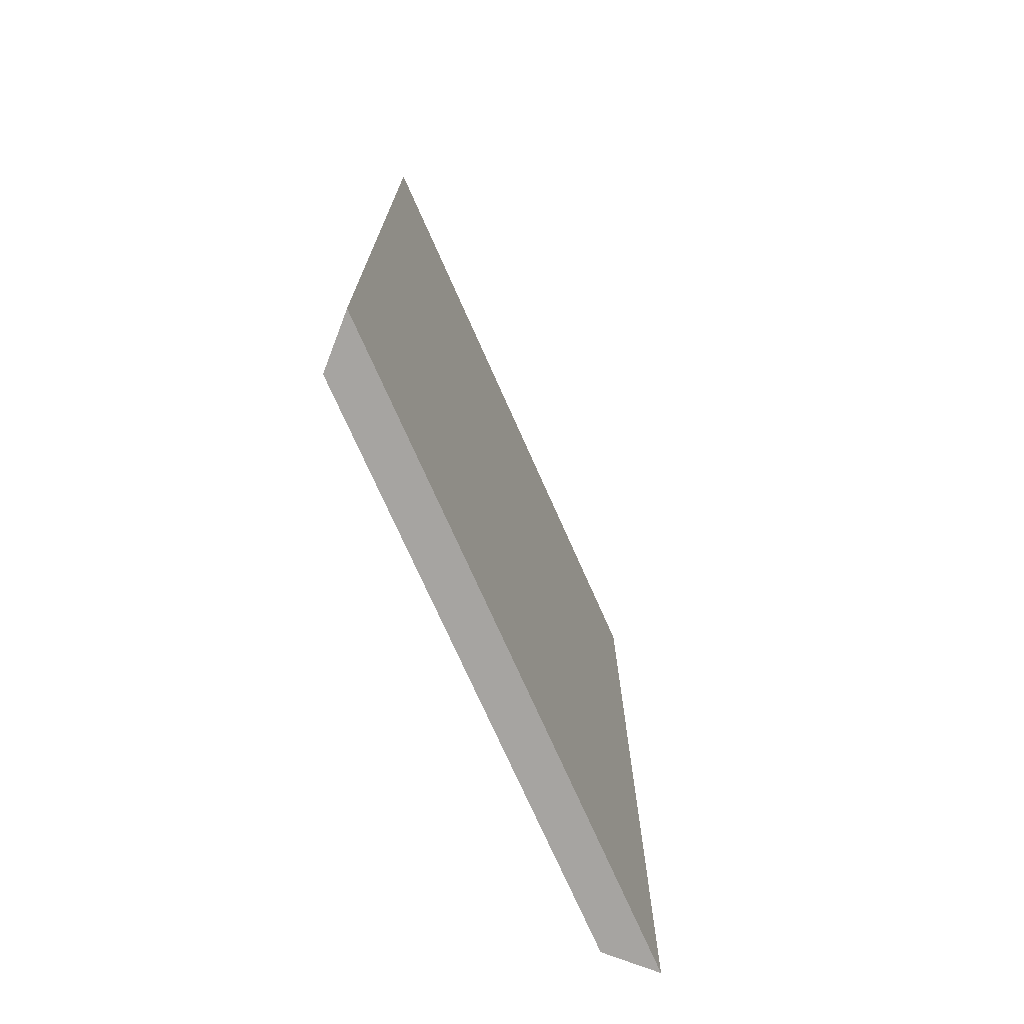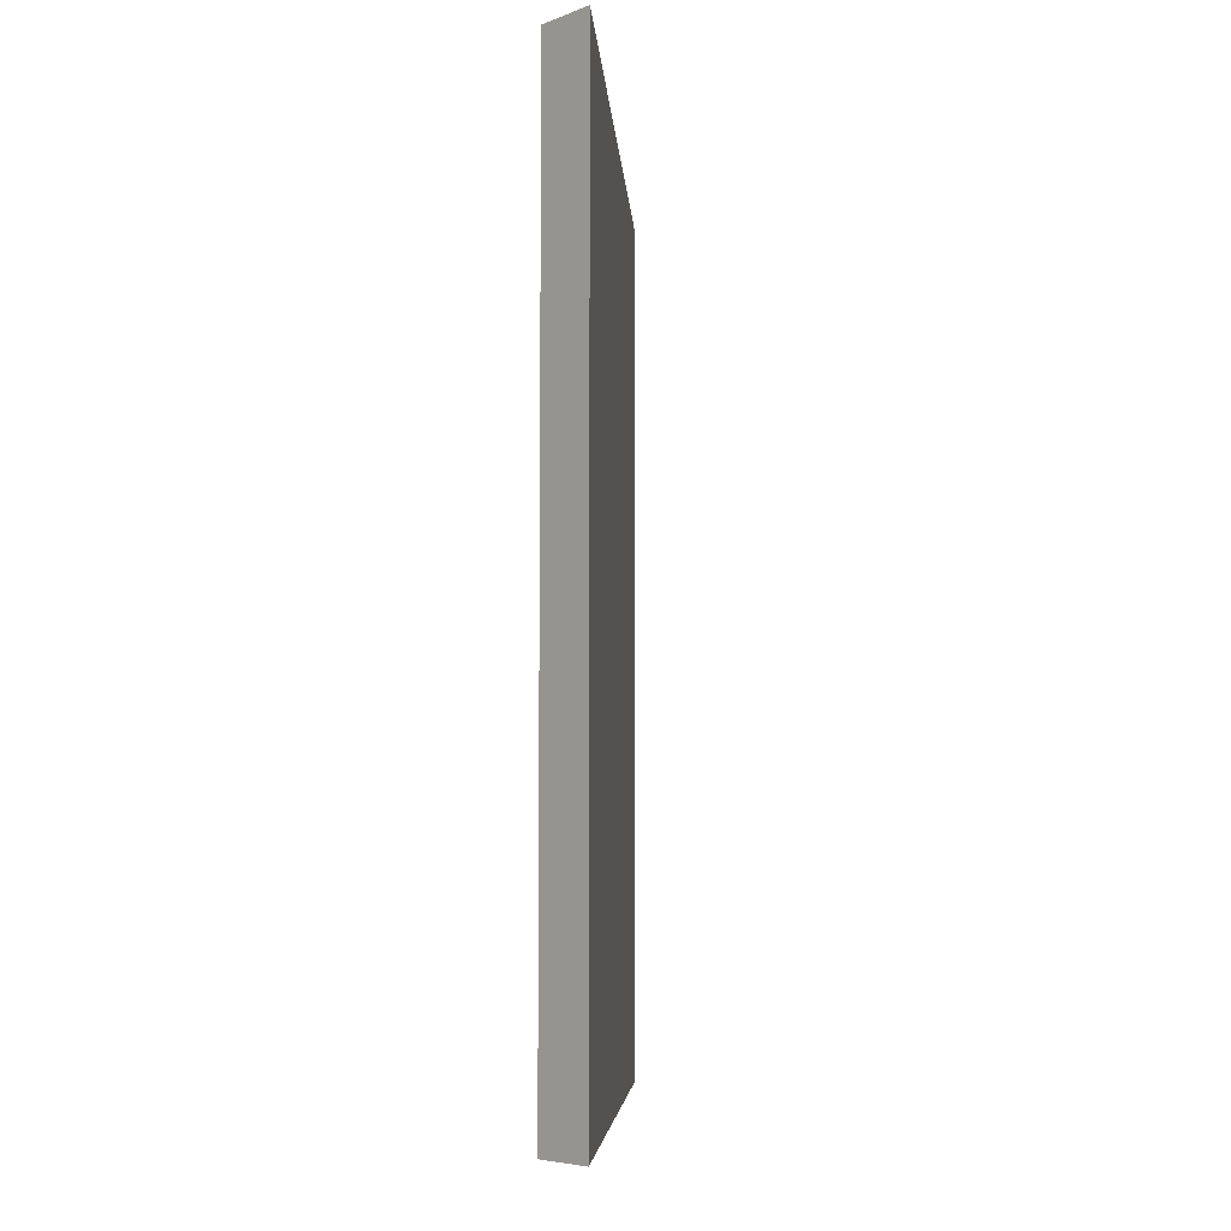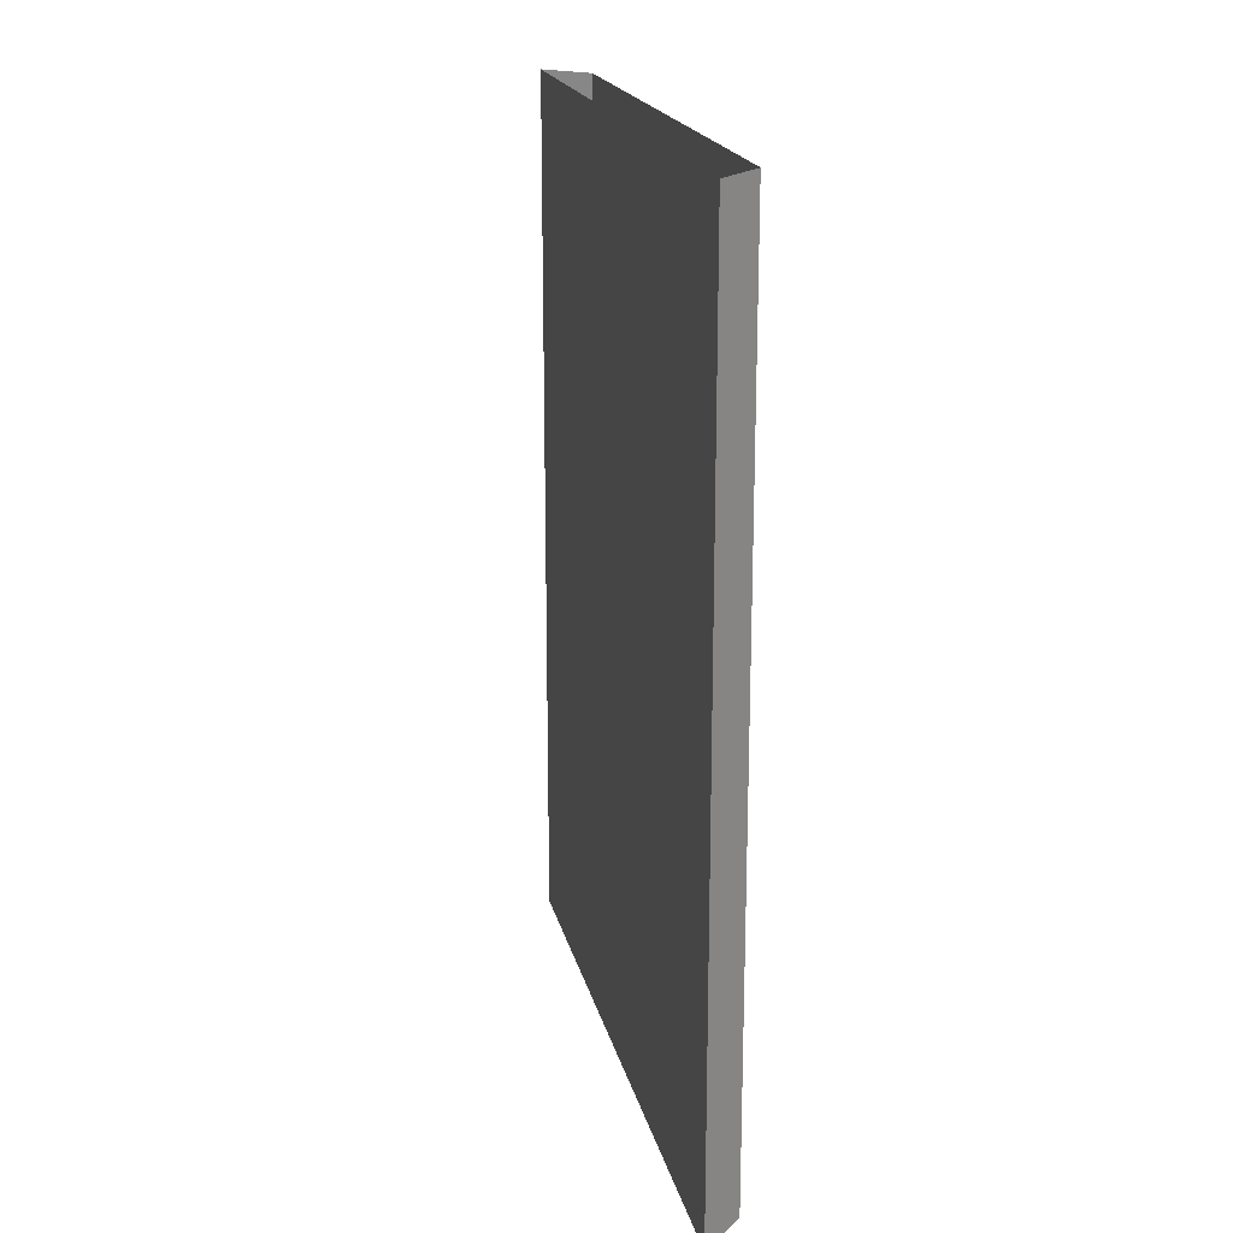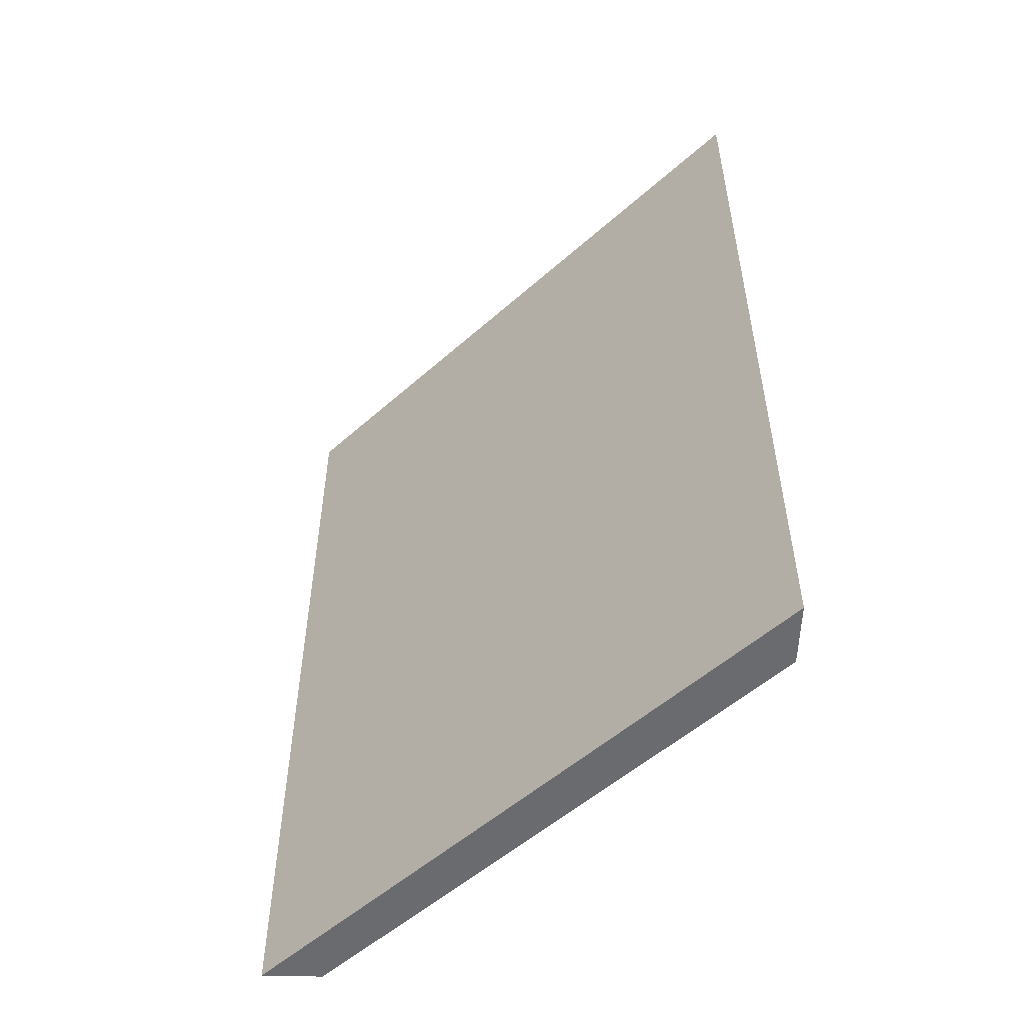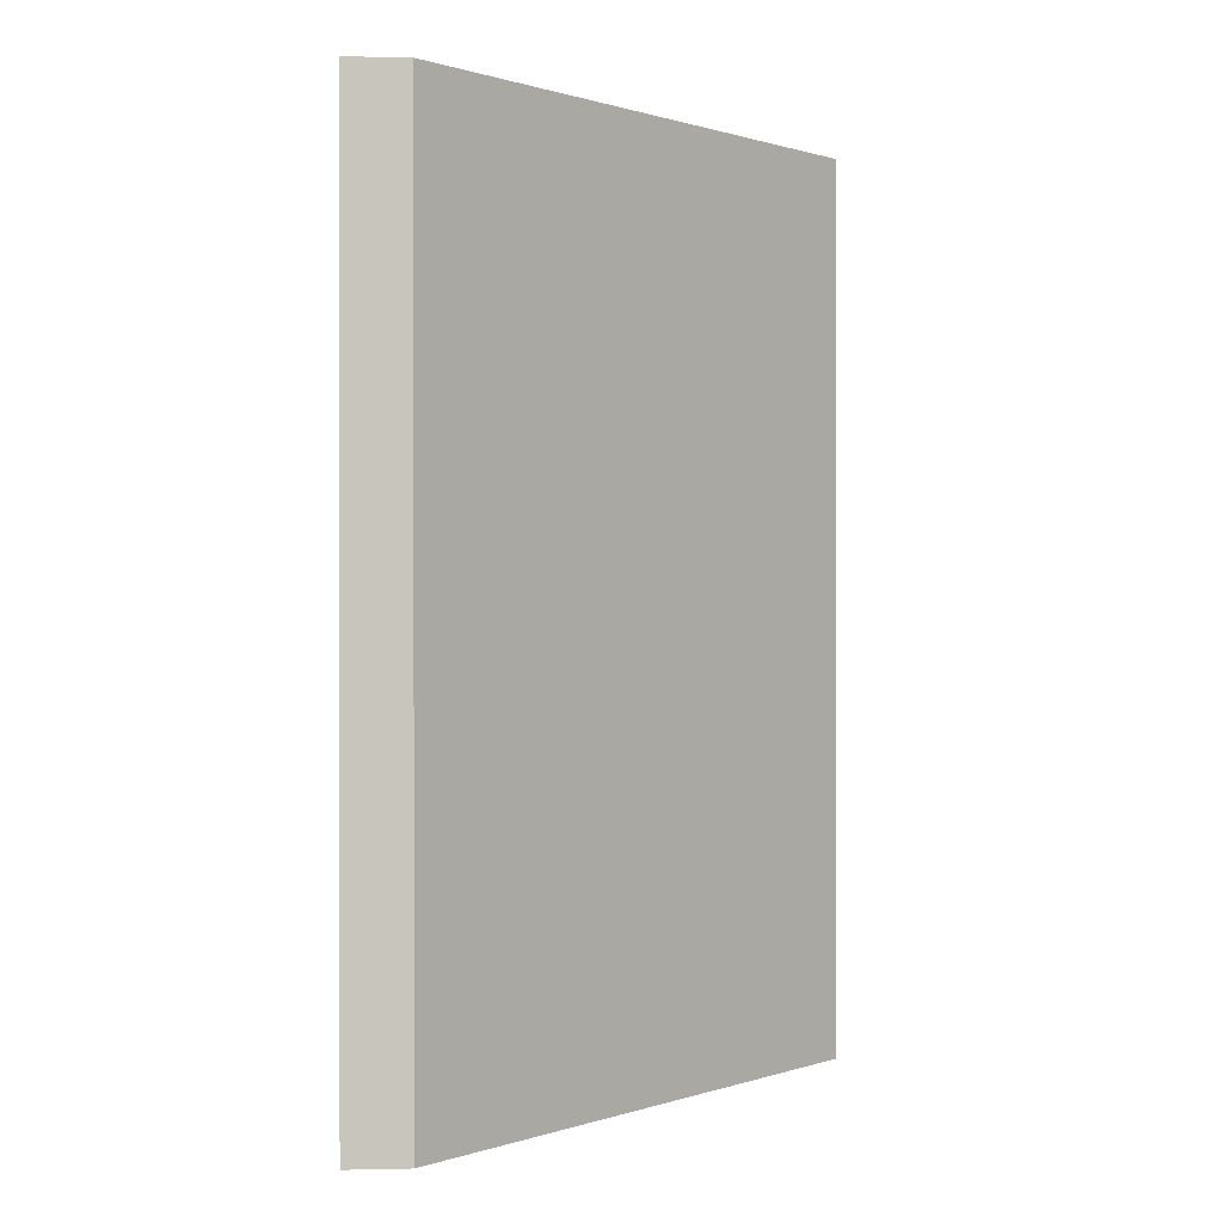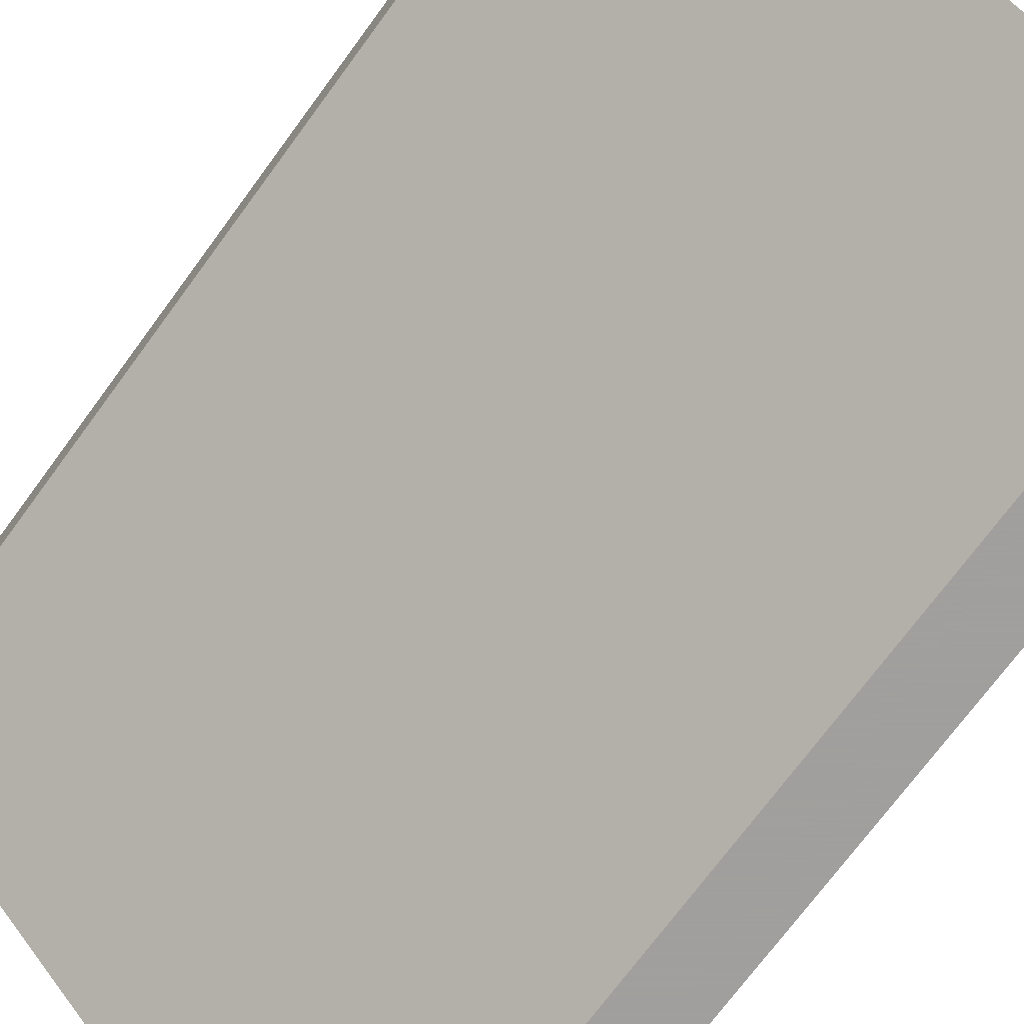
<metadata>
{"format":"obj","ext":"obj","renderer":"f3d","projection":"perspective","resolution":1024,"background":"white","views":[{"elev":-73.5,"azim":-111.1,"up":"+Y"},{"elev":-5.7,"azim":-131.6,"up":"+Y"},{"elev":19.5,"azim":32.4,"up":"+Y"},{"elev":-53.4,"azim":-1.5,"up":"+Y"},{"elev":0.5,"azim":85.4,"up":"+Y"},{"elev":-71.5,"azim":143.8,"up":"+Z"}]}
</metadata>
<code>
v 0.5 -1.875 0.375
v 0.5 -1.875 0.5
v -0.5 -1.875 -0.5
v -0.375 -1.875 -0.5
v 0.5 0 0.375
v 0.5 0 0.5
v -0.5 0 -0.5
v -0.375 0 -0.5
f 1 2 3
f 1 3 4
f 1 4 5
f 2 6 7
f 2 7 3
f 4 8 5
f 1 5 6
f 1 6 2
f 3 7 8
f 3 8 4

</code>
